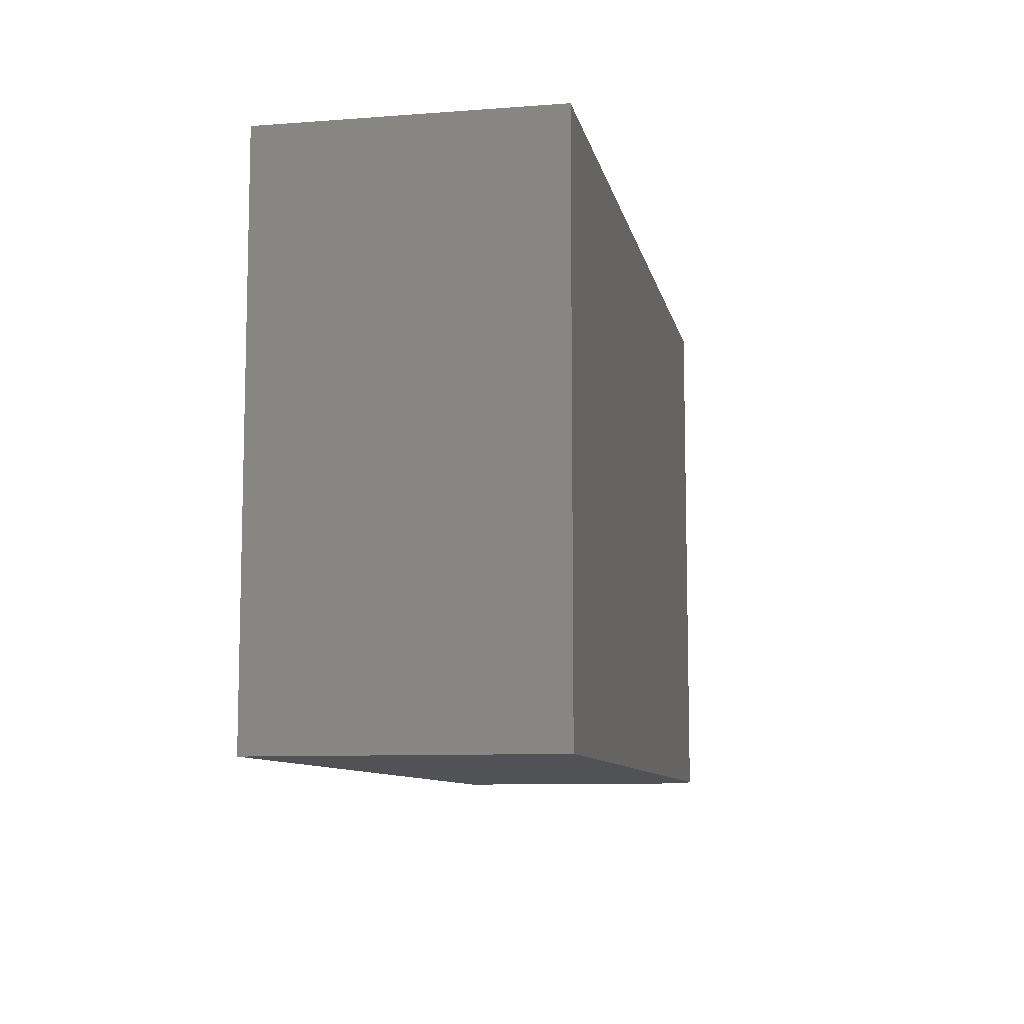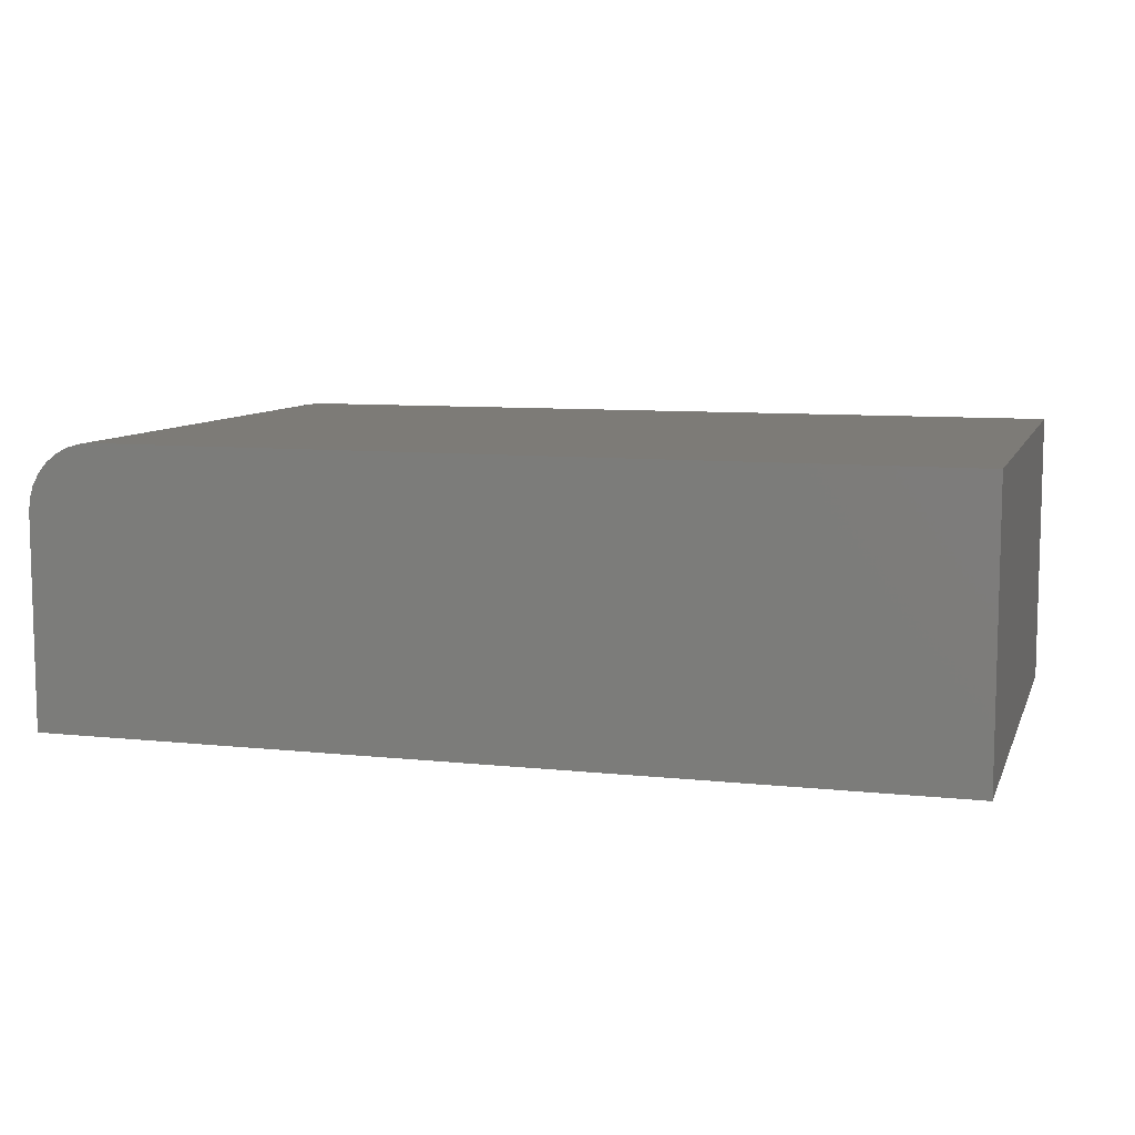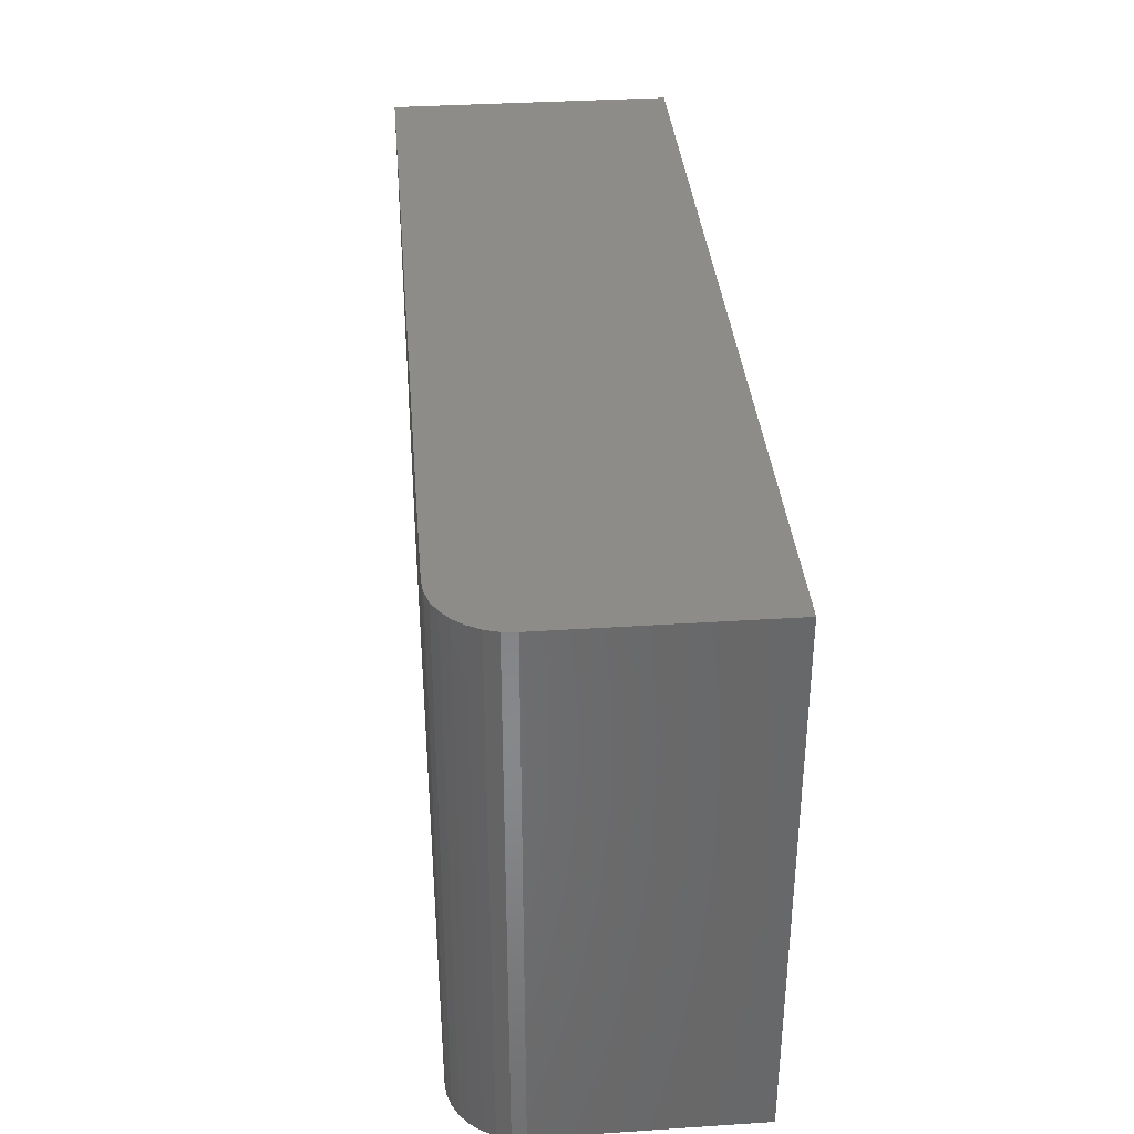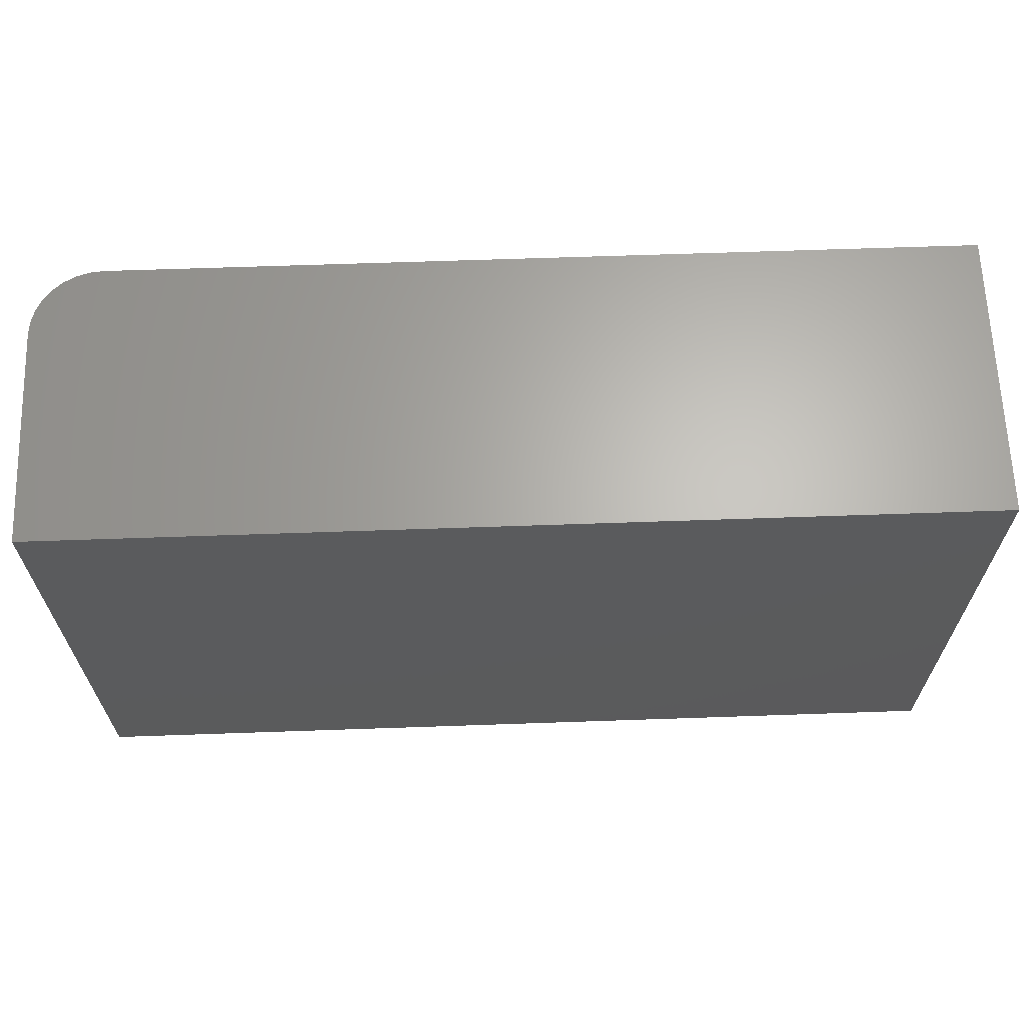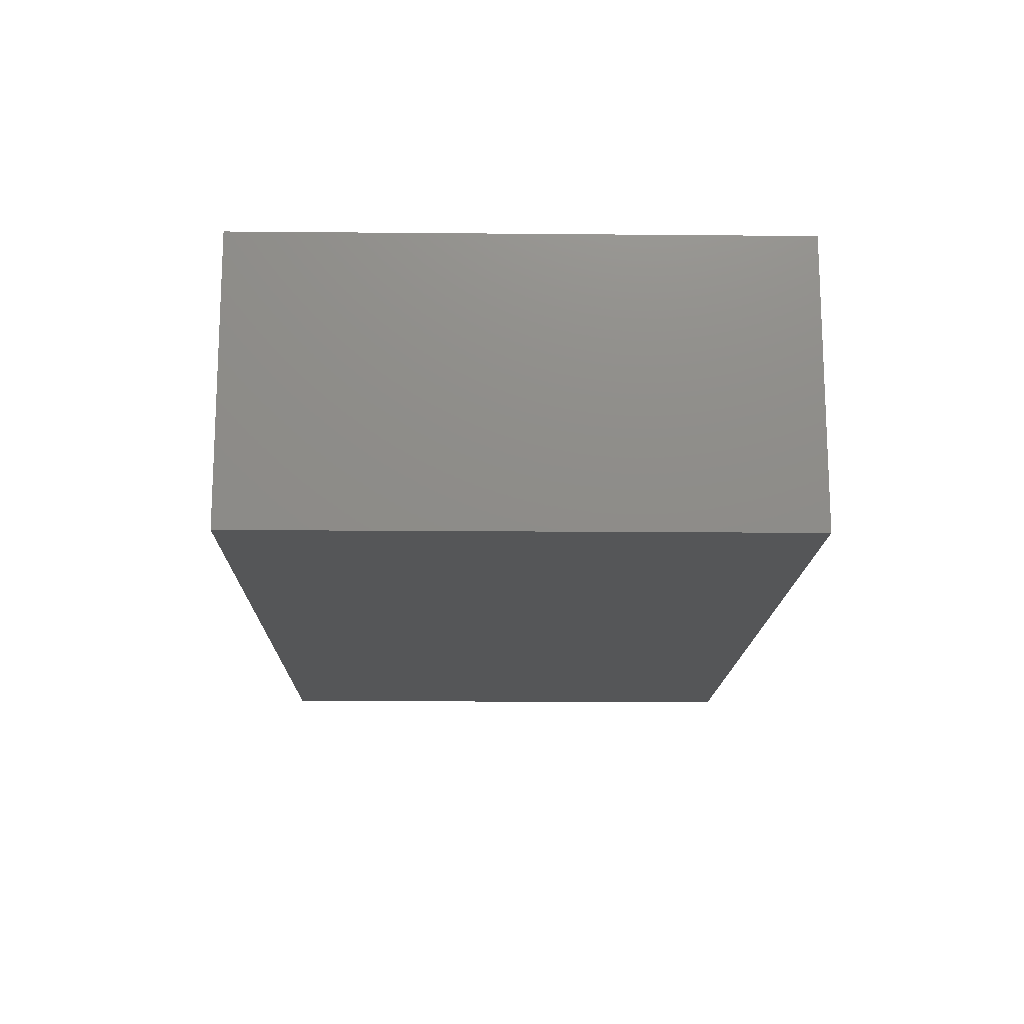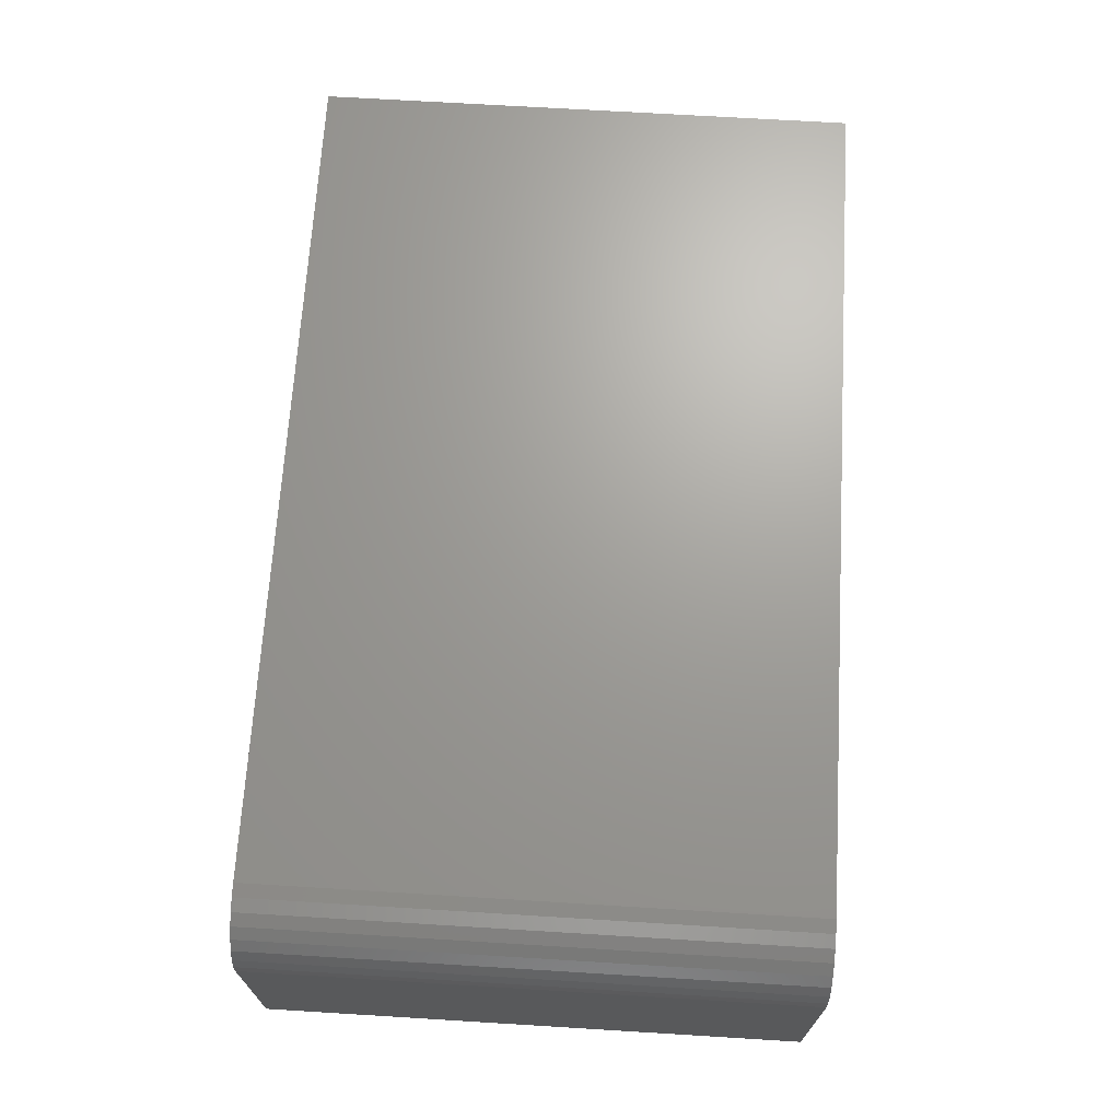
<metadata>
{"format":"stl","ext":"stl","renderer":"f3d","projection":"perspective","resolution":1024,"background":"white","views":[{"elev":-9.2,"azim":101.3,"up":"+Z"},{"elev":8.6,"azim":16.3,"up":"+Y"},{"elev":35.7,"azim":-94.9,"up":"+Z"},{"elev":65.0,"azim":-2.0,"up":"+Z"},{"elev":-15.2,"azim":88.9,"up":"+Y"},{"elev":68.5,"azim":-86.5,"up":"+Y"}]}
</metadata>
<code>
# stl→obj: 24 verts, 44 faces
v -0.5391 1.041e-17 -5.741e-18
v -0.5391 1.041e-17 0.7547
v 0.625 1.396e-16 -7.702e-17
v 0.625 1.396e-16 0.7547
v -0.6328 -0.3906 0.7547
v -0.6328 -0.09375 0.7547
v -0.6328 -0.3906 0
v -0.6328 -0.09375 0
v 0.625 -0.3906 0.7547
v -0.5574 -0.001801 0.7547
v -0.5749 -0.007136 0.7547
v -0.5911 -0.0158 0.7547
v -0.6054 -0.02746 0.7547
v -0.617 -0.04167 0.7547
v -0.6257 -0.05787 0.7547
v -0.631 -0.07546 0.7547
v -0.631 -0.07546 -1.103e-19
v 0.625 -0.3906 -7.702e-17
v -0.6257 -0.05787 -4.37e-19
v -0.617 -0.04167 -9.675e-19
v -0.6054 -0.02746 -1.681e-18
v -0.5911 -0.0158 -2.551e-18
v -0.5749 -0.007136 -3.544e-18
v -0.5574 -0.001801 -4.621e-18
f 1 2 3
f 3 2 4
f 5 6 7
f 7 6 8
f 5 9 4
f 5 4 2
f 5 2 10
f 5 10 11
f 5 11 12
f 5 12 13
f 5 13 14
f 5 14 15
f 5 15 16
f 5 16 6
f 8 17 7
f 1 3 18
f 1 18 7
f 1 7 17
f 1 17 19
f 1 19 20
f 1 20 21
f 1 21 22
f 1 22 23
f 1 23 24
f 2 1 10
f 10 1 24
f 10 24 11
f 11 24 23
f 11 23 12
f 12 23 22
f 12 22 13
f 13 22 21
f 13 21 14
f 14 21 20
f 14 20 15
f 15 20 19
f 15 19 16
f 16 19 17
f 16 17 6
f 6 17 8
f 7 18 5
f 5 18 9
f 18 3 9
f 9 3 4

</code>
